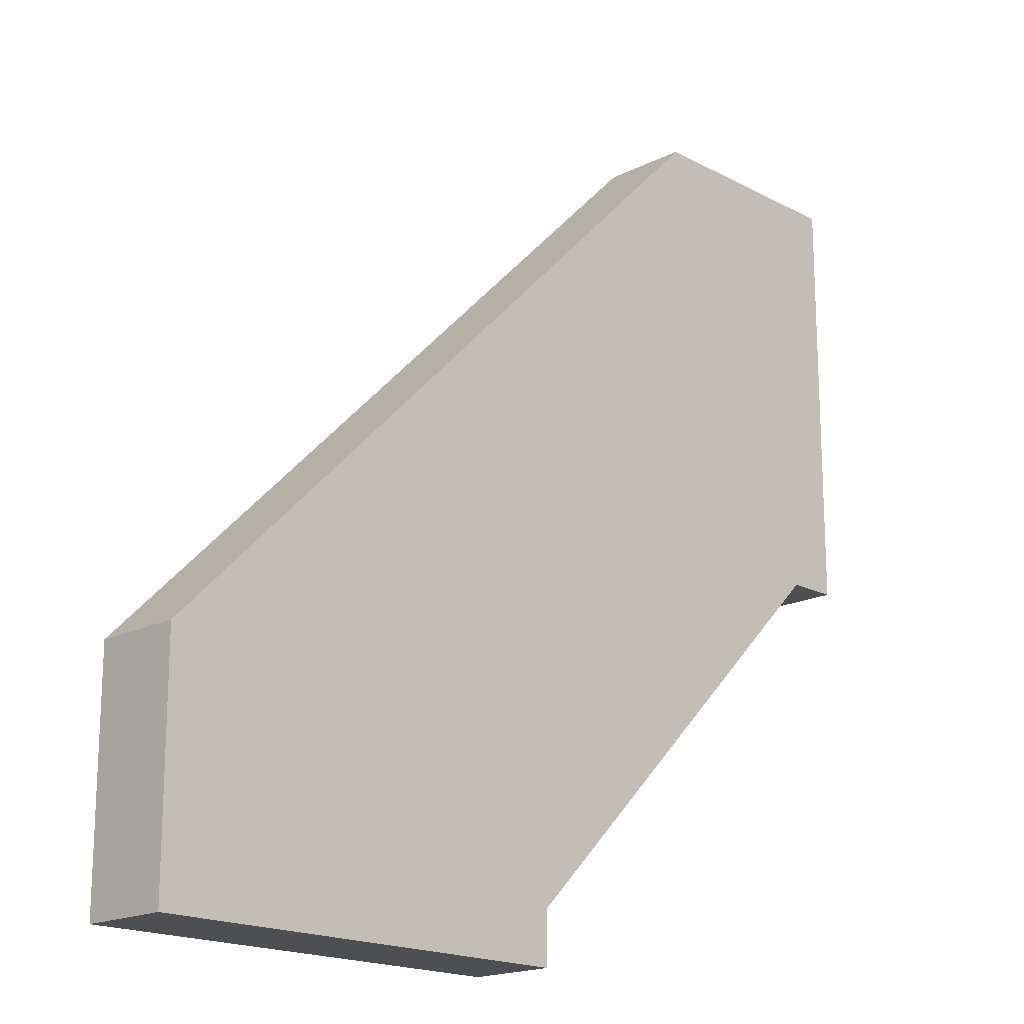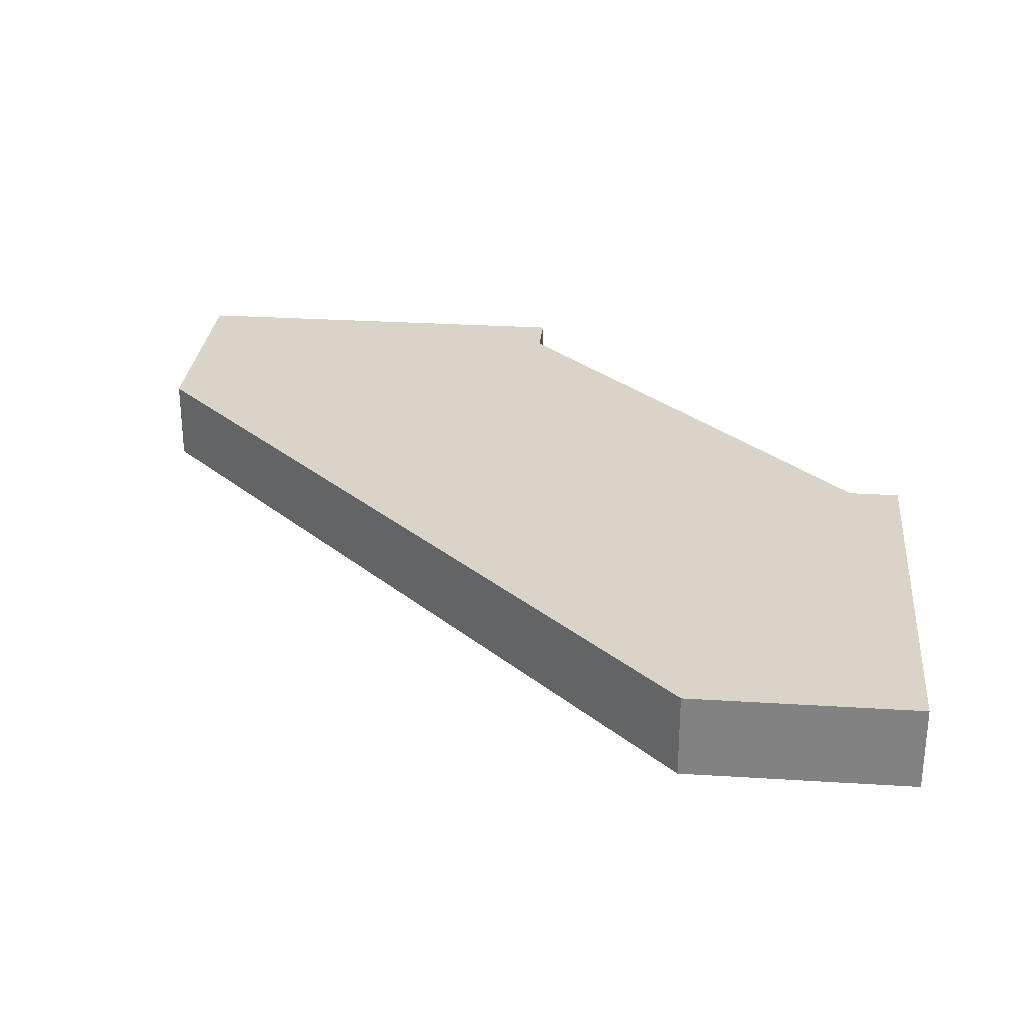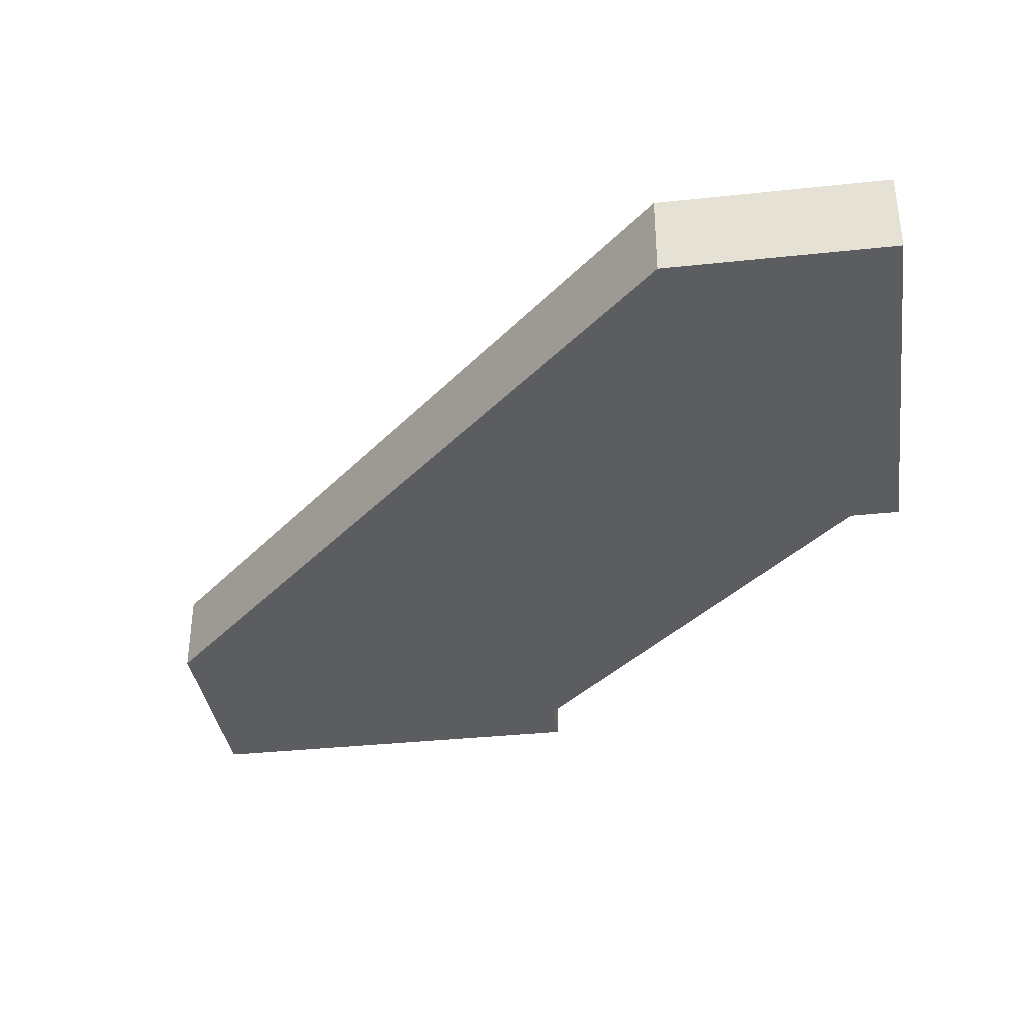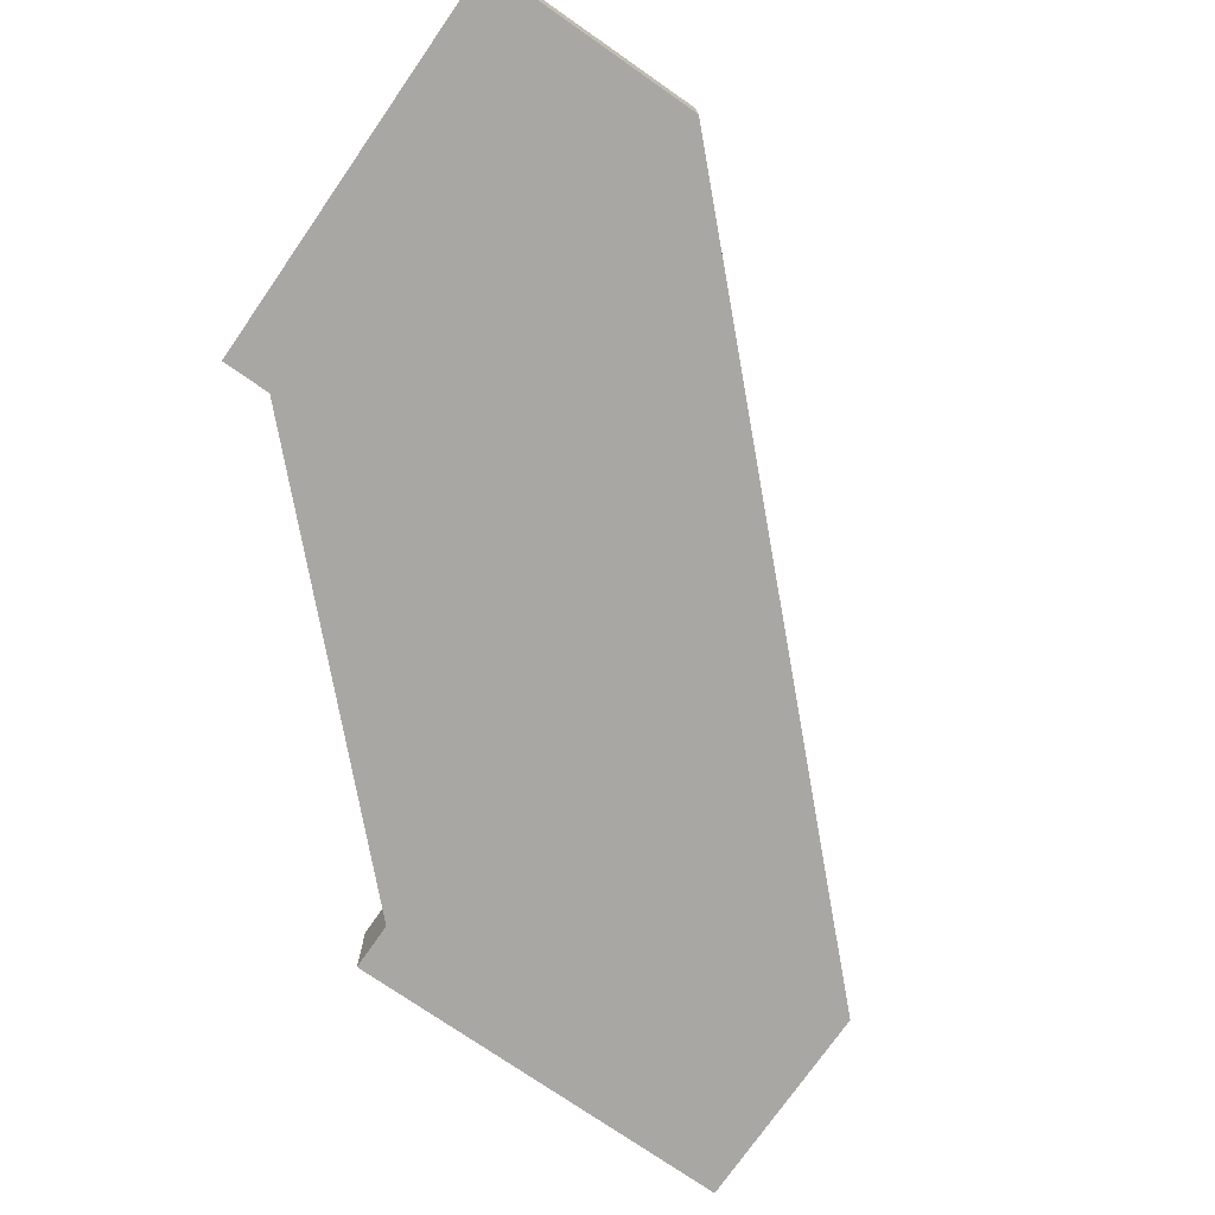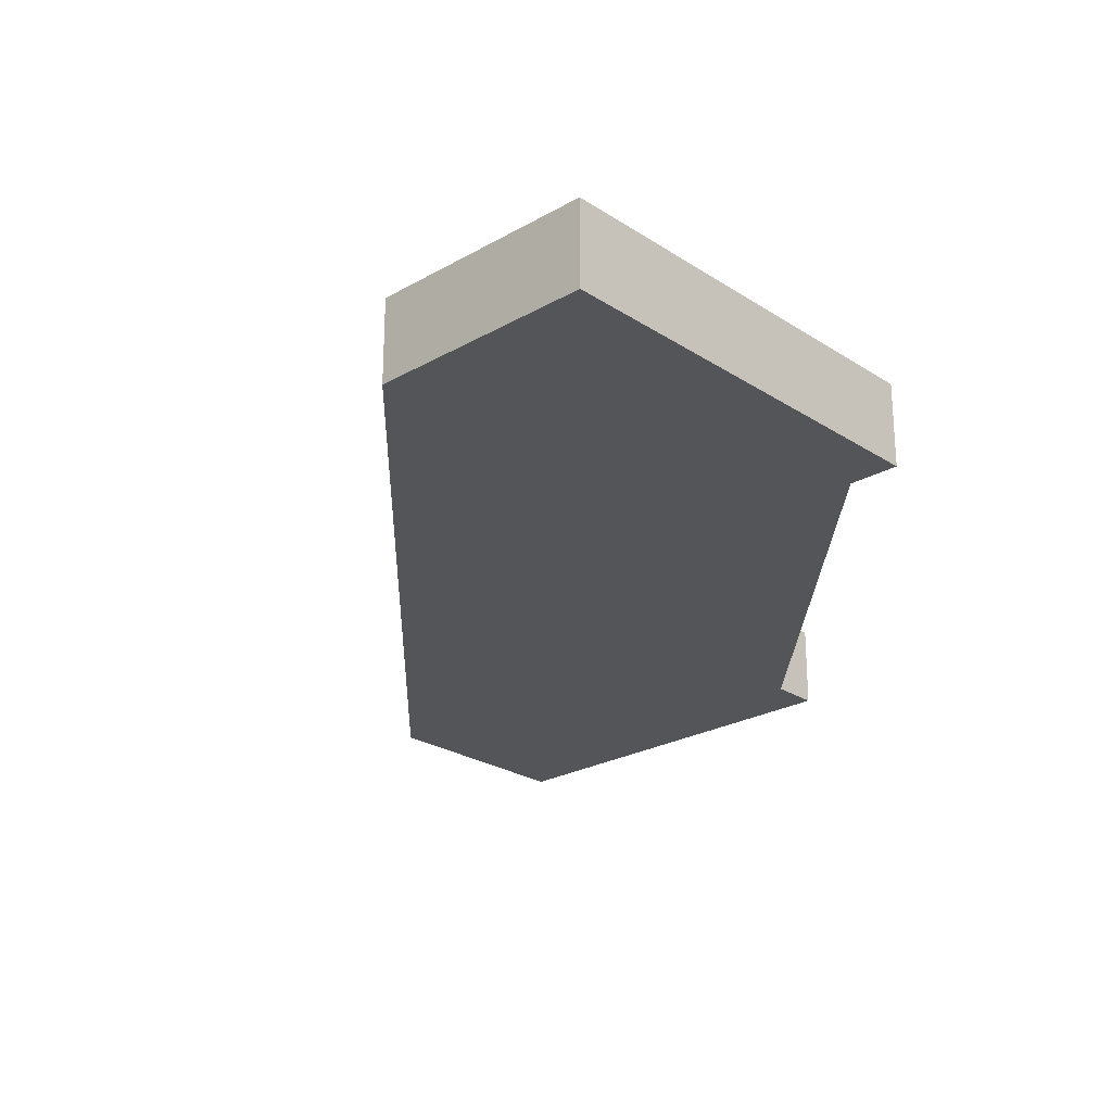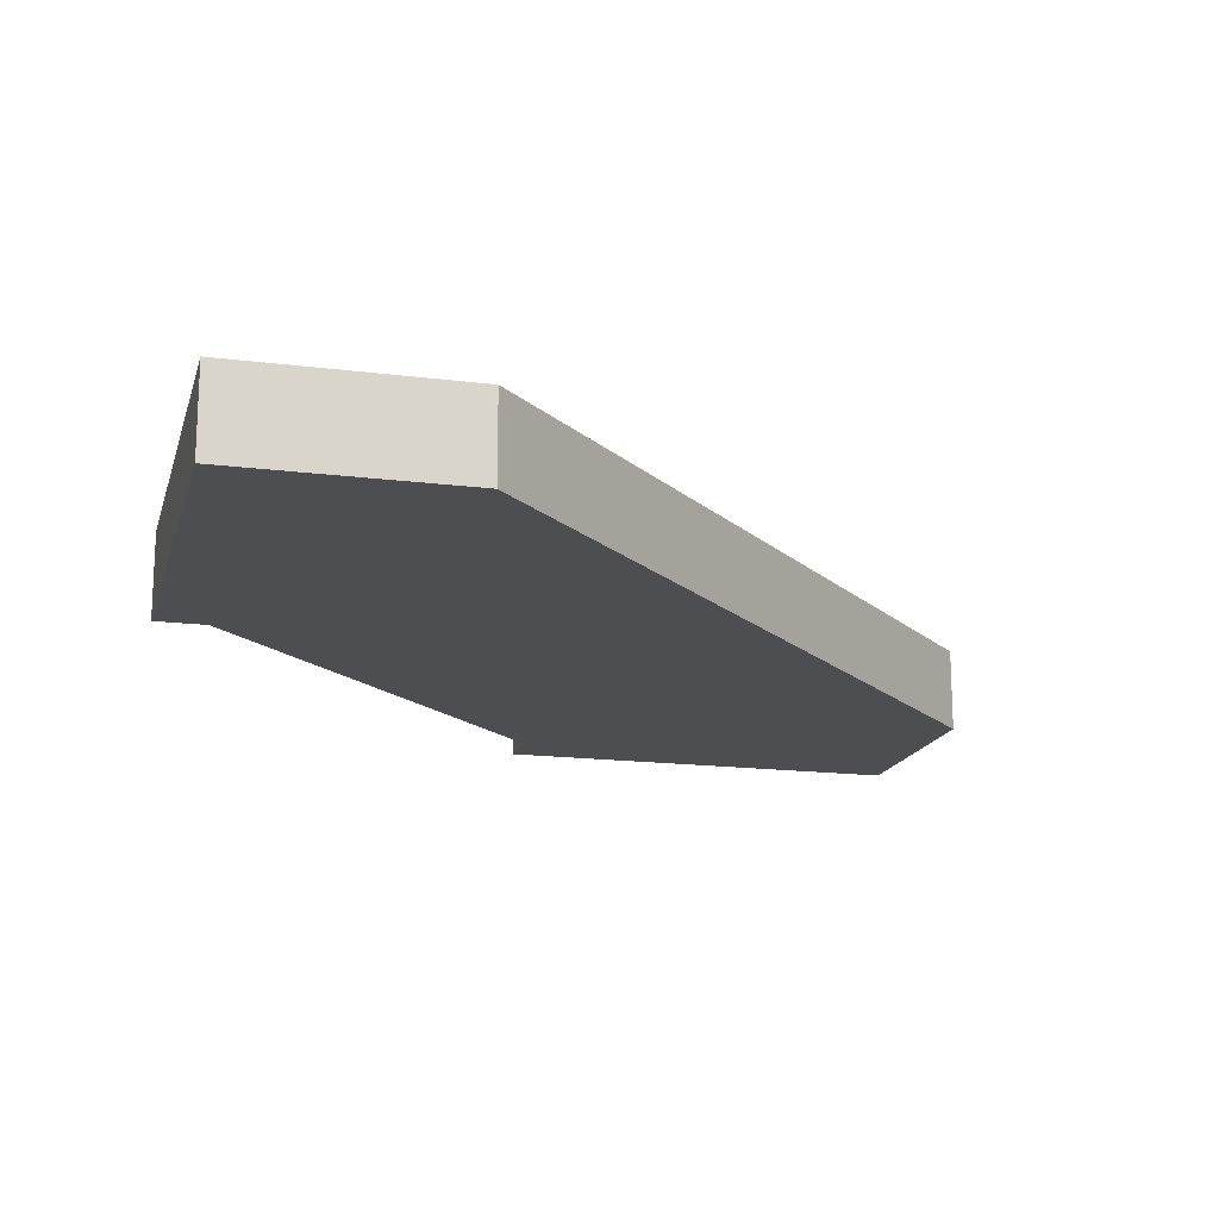
<metadata>
{"format":"obj","ext":"obj","renderer":"f3d","projection":"perspective","resolution":1024,"background":"white","views":[{"elev":-18.1,"azim":-45.9,"up":"+Z"},{"elev":28.4,"azim":5.4,"up":"+Y"},{"elev":-35.8,"azim":8.0,"up":"+Y"},{"elev":-74.8,"azim":-124.8,"up":"+Y"},{"elev":-24.4,"azim":43.2,"up":"+Y"},{"elev":-16.7,"azim":-104.4,"up":"+Y"}]}
</metadata>
<code>
o object1
g object1
v -0.5 0 -0.3787
v -0.5 0 -0.5
v -1.5 0 -0.5
v -1.5 0 0.03553
v -0.03553 0 1.5
v 0.5 0 1.5
v 0.5 0 0.5
v 0.3787 0 0.5
v -0.5 -0.2 -0.3787
v -0.5 -0.2 -0.5
v -1.5 -0.2 -0.5
v -1.5 -0.2 0.03553
v -0.03553 -0.2 1.5
v 0.5 -0.2 1.5
v 0.5 -0.2 0.5
v 0.3787 -0.2 0.5
f 2 3 4
f 8 4 5
f 5 6 7
f 5 7 8
f 8 1 4
f 1 2 4
f 12 11 10
f 13 12 16
f 16 15 13
f 15 14 13
f 12 9 16
f 12 10 9
f 2 1 10
f 1 9 10
f 3 2 11
f 2 10 11
f 4 3 12
f 3 11 12
f 5 4 13
f 4 12 13
f 6 5 14
f 5 13 14
f 7 6 15
f 6 14 15
f 8 7 16
f 7 15 16
f 1 8 9
f 8 16 9

</code>
